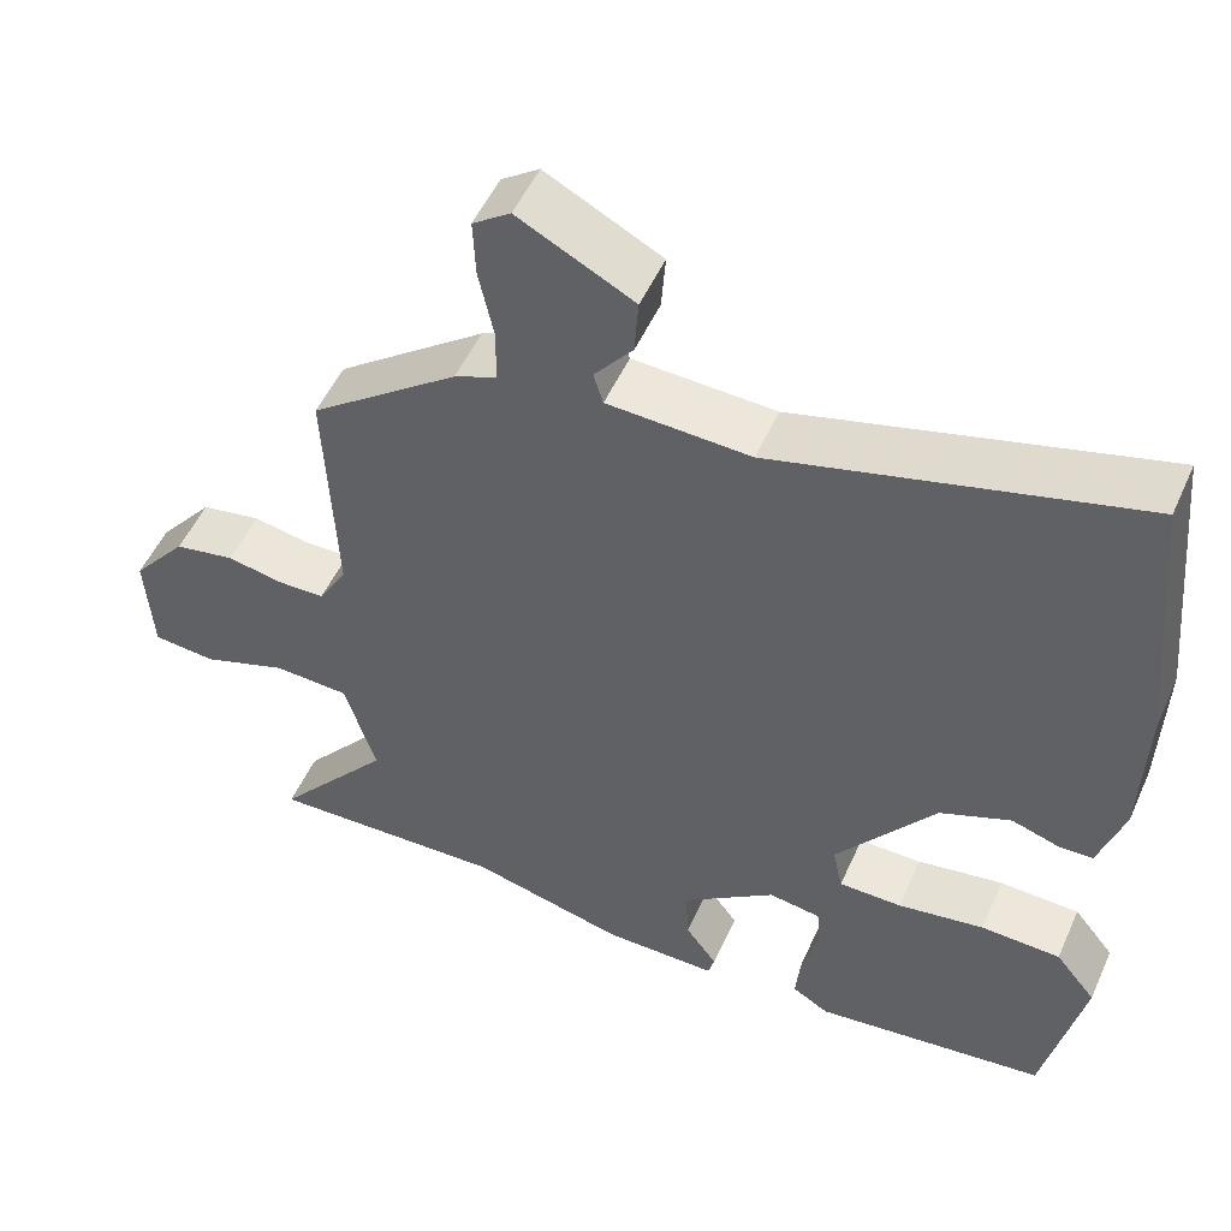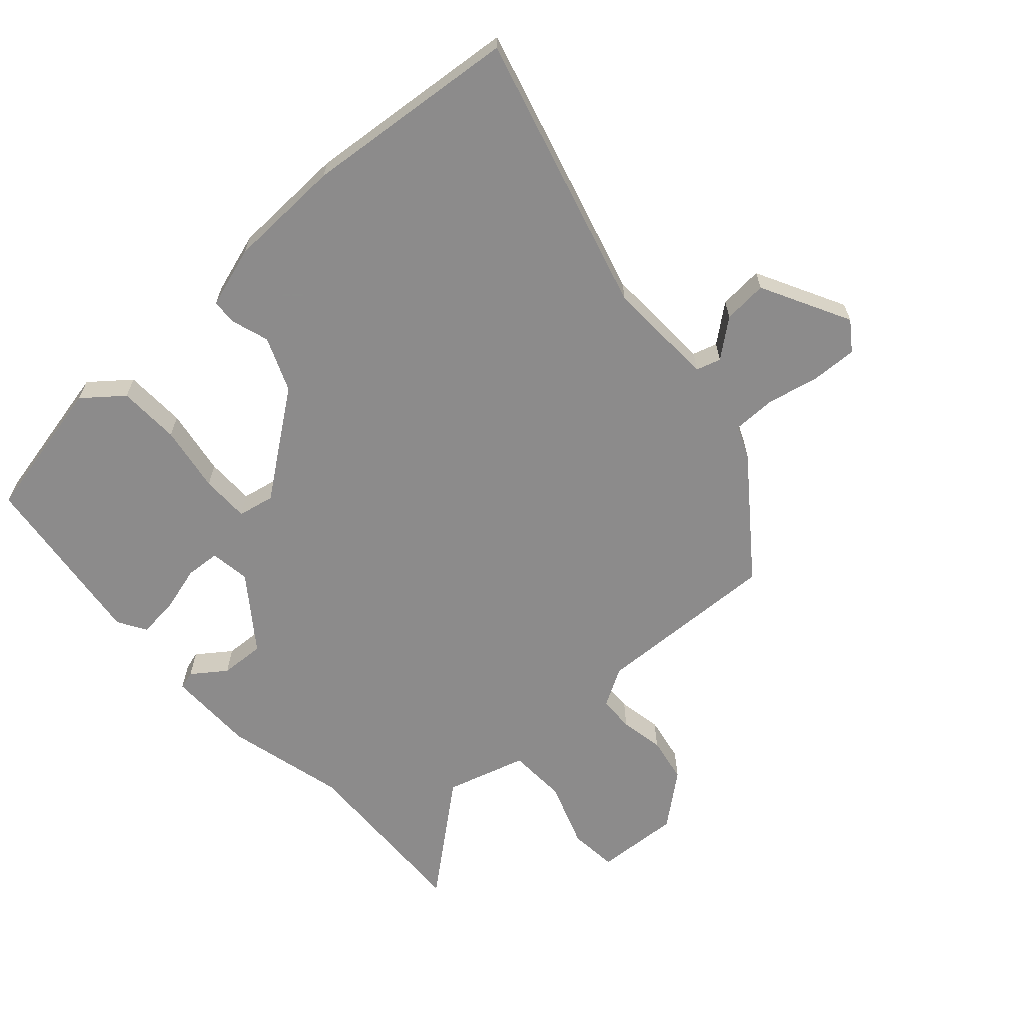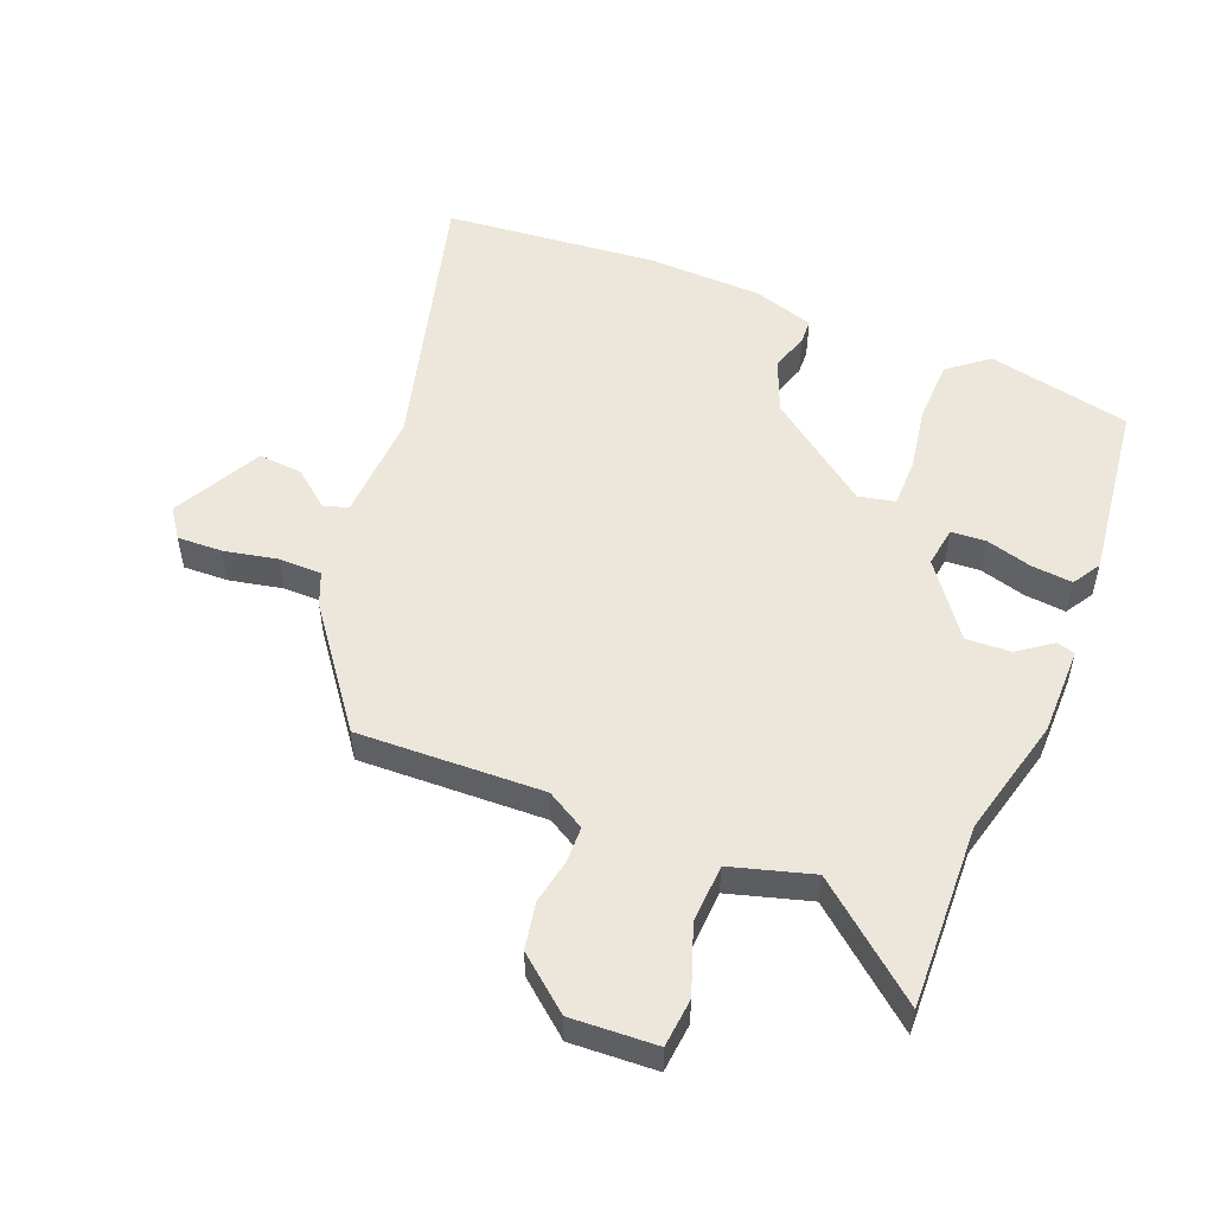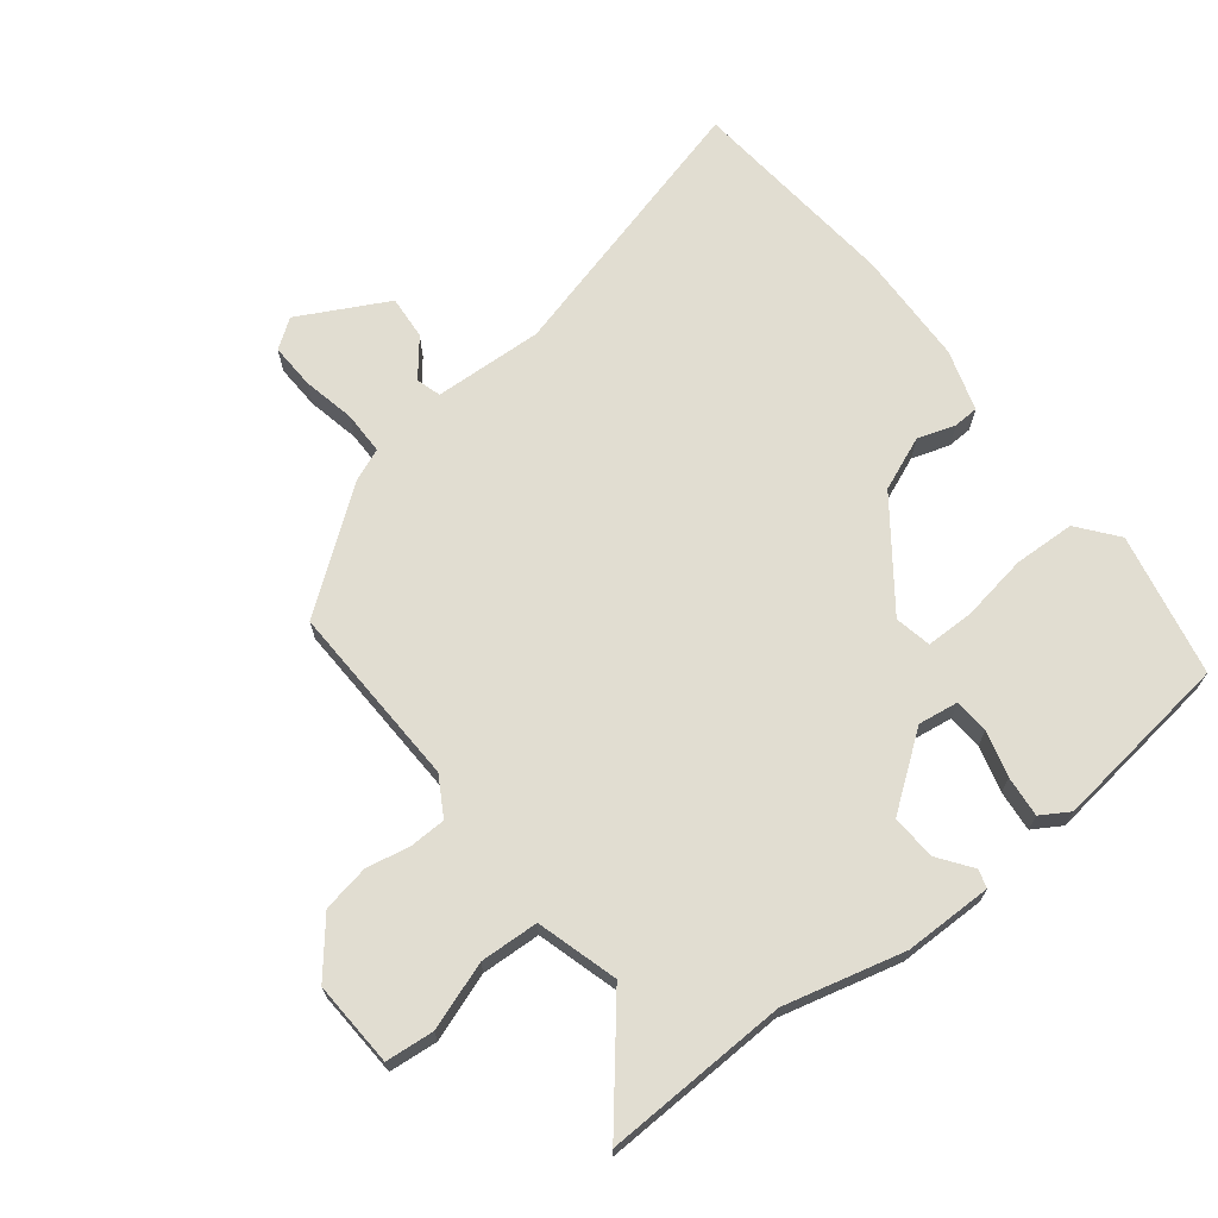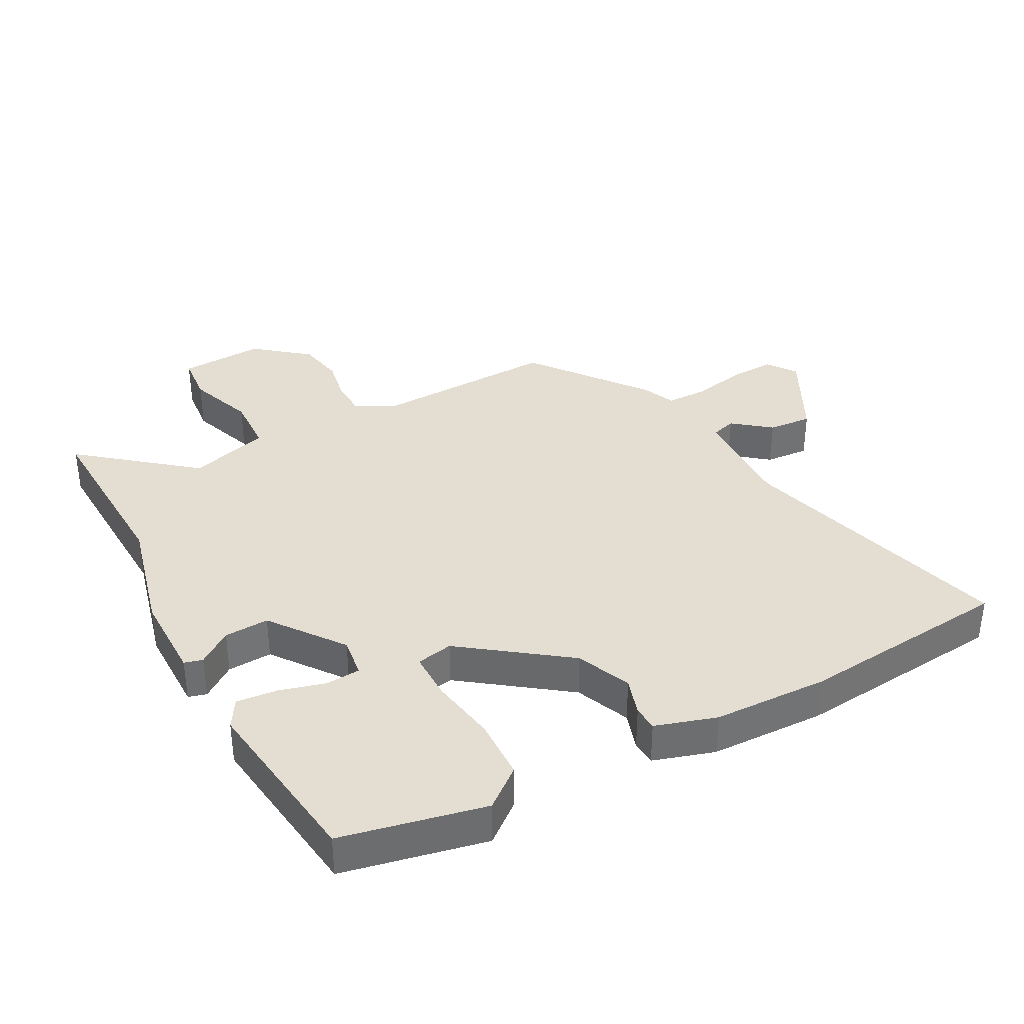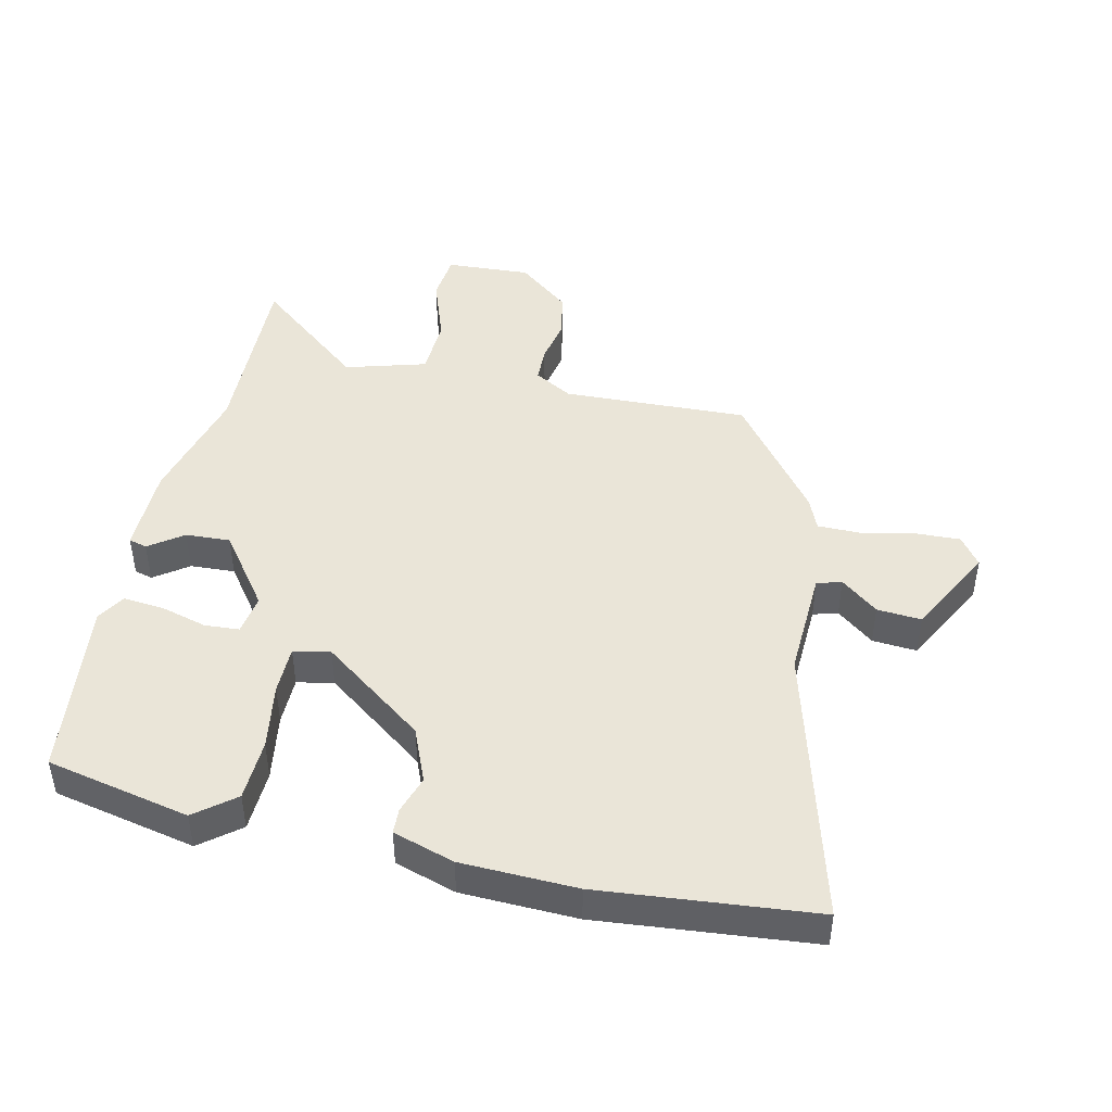
<metadata>
{"format":"obj","ext":"obj","renderer":"f3d","projection":"perspective","resolution":1024,"background":"white","views":[{"elev":52.3,"azim":-156.1,"up":"+Z"},{"elev":-64.0,"azim":-47.8,"up":"+Y"},{"elev":52.8,"azim":112.3,"up":"+Y"},{"elev":68.7,"azim":142.3,"up":"+Y"},{"elev":36.2,"azim":-118.1,"up":"+Y"},{"elev":45.1,"azim":-77.0,"up":"+Y"}]}
</metadata>
<code>
v 0.601 0.07 -0.504
v 0.309 0.07 -0.492
v 0.119 0.07 -0.539
v -0.021 0.07 -0.539
v -0.029 0.07 -0.51
v 0.01 0.07 -0.457
v 0.014 0.07 -0.386
v -0.101 0.07 -0.3
v -0.165 0.07 -0.309
v -0.169 0.07 -0.364
v -0.149 0.07 -0.437
v -0.143 0.07 -0.502
v -0.188 0.07 -0.529
v -0.474 0.07 -0.492
v -0.521 0.07 -0.265
v -0.471 0.07 -0.203
v -0.373 0.07 -0.2
v -0.267 0.07 -0.218
v -0.19 0.07 -0.218
v -0.178 0.07 -0.16
v -0.299 0.07 0.004
v -0.385 0.07 0.04
v -0.445 0.07 0.021
v -0.485 0.07 0.023
v -0.515 0.07 0.12
v -0.52 0.07 0.302
v -0.486 0.07 0.641
v -0.046 0.07 0.52
v 0.128 0.07 0.527
v 0.14 0.07 0.566
v 0.093 0.07 0.625
v 0.088 0.07 0.695
v 0.229 0.07 0.768
v 0.275 0.07 0.735
v 0.272 0.07 0.663
v 0.254 0.07 0.579
v 0.254 0.07 0.511
v 0.306 0.07 0.489
v 0.488 0.07 0.35
v 0.476 0.07 0.056
v 0.511 0.07 -0.005
v 0.568 0.07 -0.007
v 0.638 0.07 0.006
v 0.712 0.07 -0.008
v 0.78 0.07 -0.092
v 0.772 0.07 -0.227
v 0.695 0.07 -0.234
v 0.589 0.07 -0.196
v 0.496 0.07 -0.2
v 0.458 0.07 -0.328
v 0.601 0 -0.504
v 0.309 0 -0.492
v 0.119 0 -0.539
v -0.021 0 -0.539
v -0.029 0 -0.51
v 0.01 0 -0.457
v 0.014 0 -0.386
v -0.101 0 -0.3
v -0.165 0 -0.309
v -0.169 0 -0.364
v -0.149 0 -0.437
v -0.143 0 -0.502
v -0.188 0 -0.529
v -0.474 0 -0.492
v -0.521 0 -0.265
v -0.471 0 -0.203
v -0.373 0 -0.2
v -0.267 0 -0.218
v -0.19 0 -0.218
v -0.178 0 -0.16
v -0.299 0 0.004
v -0.385 0 0.04
v -0.445 0 0.021
v -0.485 0 0.023
v -0.515 0 0.12
v -0.52 0 0.302
v -0.486 0 0.641
v -0.046 0 0.52
v 0.128 0 0.527
v 0.14 0 0.566
v 0.093 0 0.625
v 0.088 0 0.695
v 0.229 0 0.768
v 0.275 0 0.735
v 0.272 0 0.663
v 0.254 0 0.579
v 0.254 0 0.511
v 0.306 0 0.489
v 0.488 0 0.35
v 0.476 0 0.056
v 0.511 0 -0.005
v 0.568 0 -0.007
v 0.638 0 0.006
v 0.712 0 -0.008
v 0.78 0 -0.092
v 0.772 0 -0.227
v 0.695 0 -0.234
v 0.589 0 -0.196
v 0.496 0 -0.2
v 0.458 0 -0.328
f 45 46 47 48
f 45 48 49
f 42 43 44 45
f 41 42 45 49
f 40 41 49 50
f 37 38 39 40
f 33 34 35 36
f 33 36 37
f 30 31 32 33
f 29 30 33 37
f 28 29 37 40
f 22 23 24 25
f 21 22 25 26
f 15 16 17 18
f 15 18 19
f 14 15 19
f 13 14 19
f 10 11 12 13
f 9 10 13 19
f 8 9 19 20
f 3 4 5 6
f 2 3 6 7
f 50 1 2 7
f 21 26 27 28
f 20 21 28 40
f 20 40 50
f 7 8 20 50
f 98 97 96 95
f 99 98 95
f 95 94 93 92
f 99 95 92 91
f 100 99 91 90
f 90 89 88 87
f 86 85 84 83
f 87 86 83
f 83 82 81 80
f 87 83 80 79
f 90 87 79 78
f 75 74 73 72
f 76 75 72 71
f 68 67 66 65
f 69 68 65
f 69 65 64
f 69 64 63
f 63 62 61 60
f 69 63 60 59
f 70 69 59 58
f 56 55 54 53
f 57 56 53 52
f 57 52 51 100
f 78 77 76 71
f 90 78 71 70
f 100 90 70
f 100 70 58 57
f 1 51 52 2
f 2 52 53 3
f 3 53 54 4
f 4 54 55 5
f 5 55 56 6
f 6 56 57 7
f 7 57 58 8
f 8 58 59 9
f 9 59 60 10
f 10 60 61 11
f 11 61 62 12
f 12 62 63 13
f 13 63 64 14
f 14 64 65 15
f 15 65 66 16
f 16 66 67 17
f 17 67 68 18
f 18 68 69 19
f 19 69 70 20
f 20 70 71 21
f 21 71 72 22
f 22 72 73 23
f 23 73 74 24
f 24 74 75 25
f 25 75 76 26
f 26 76 77 27
f 27 77 78 28
f 28 78 79 29
f 29 79 80 30
f 30 80 81 31
f 31 81 82 32
f 32 82 83 33
f 33 83 84 34
f 34 84 85 35
f 35 85 86 36
f 36 86 87 37
f 37 87 88 38
f 38 88 89 39
f 39 89 90 40
f 40 90 91 41
f 41 91 92 42
f 42 92 93 43
f 43 93 94 44
f 44 94 95 45
f 45 95 96 46
f 46 96 97 47
f 47 97 98 48
f 48 98 99 49
f 49 99 100 50
f 50 100 51 1

</code>
